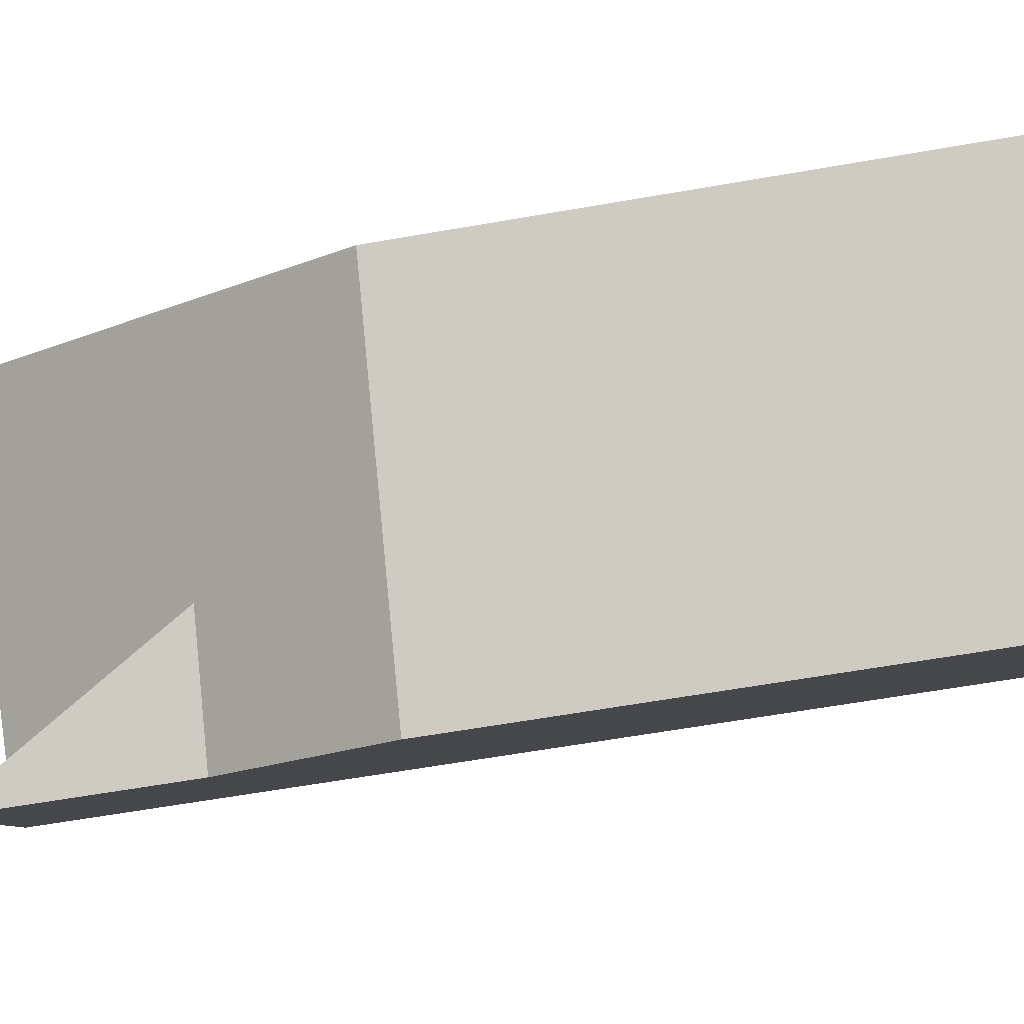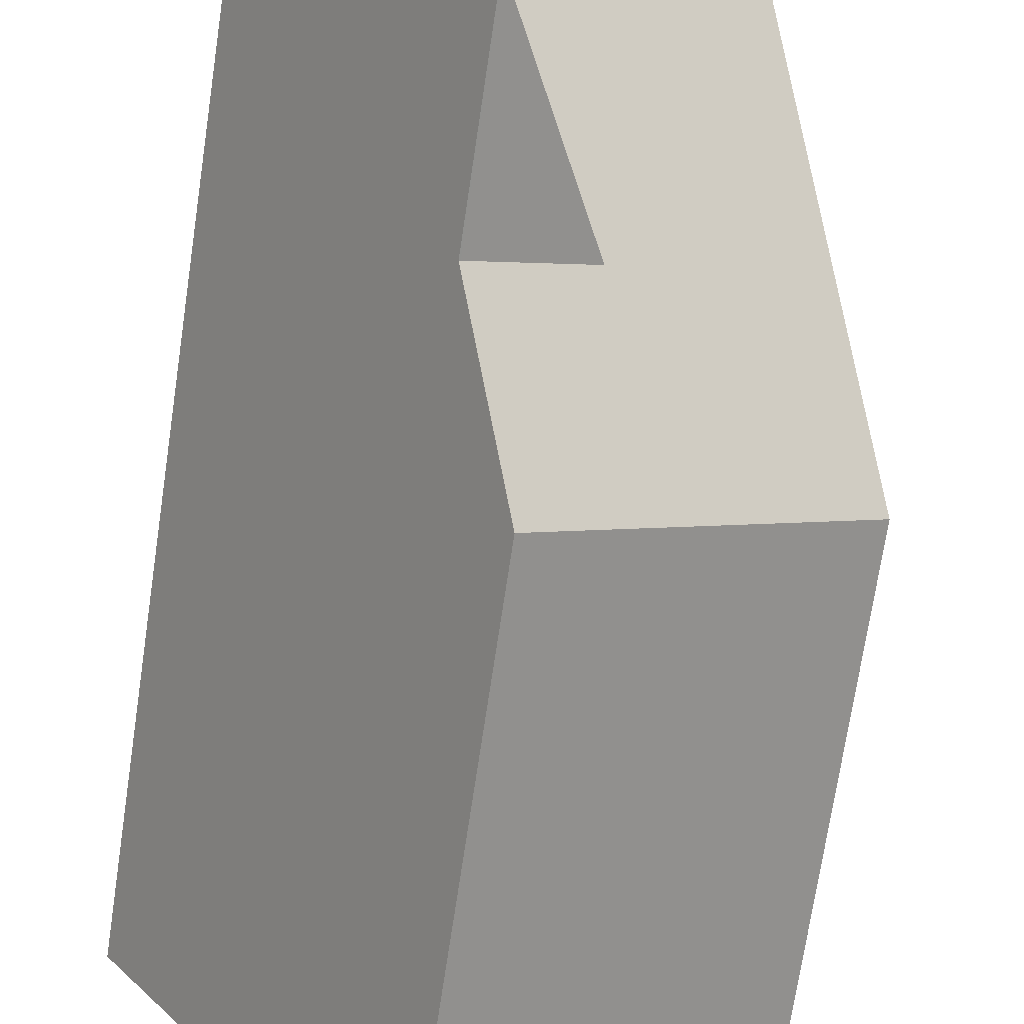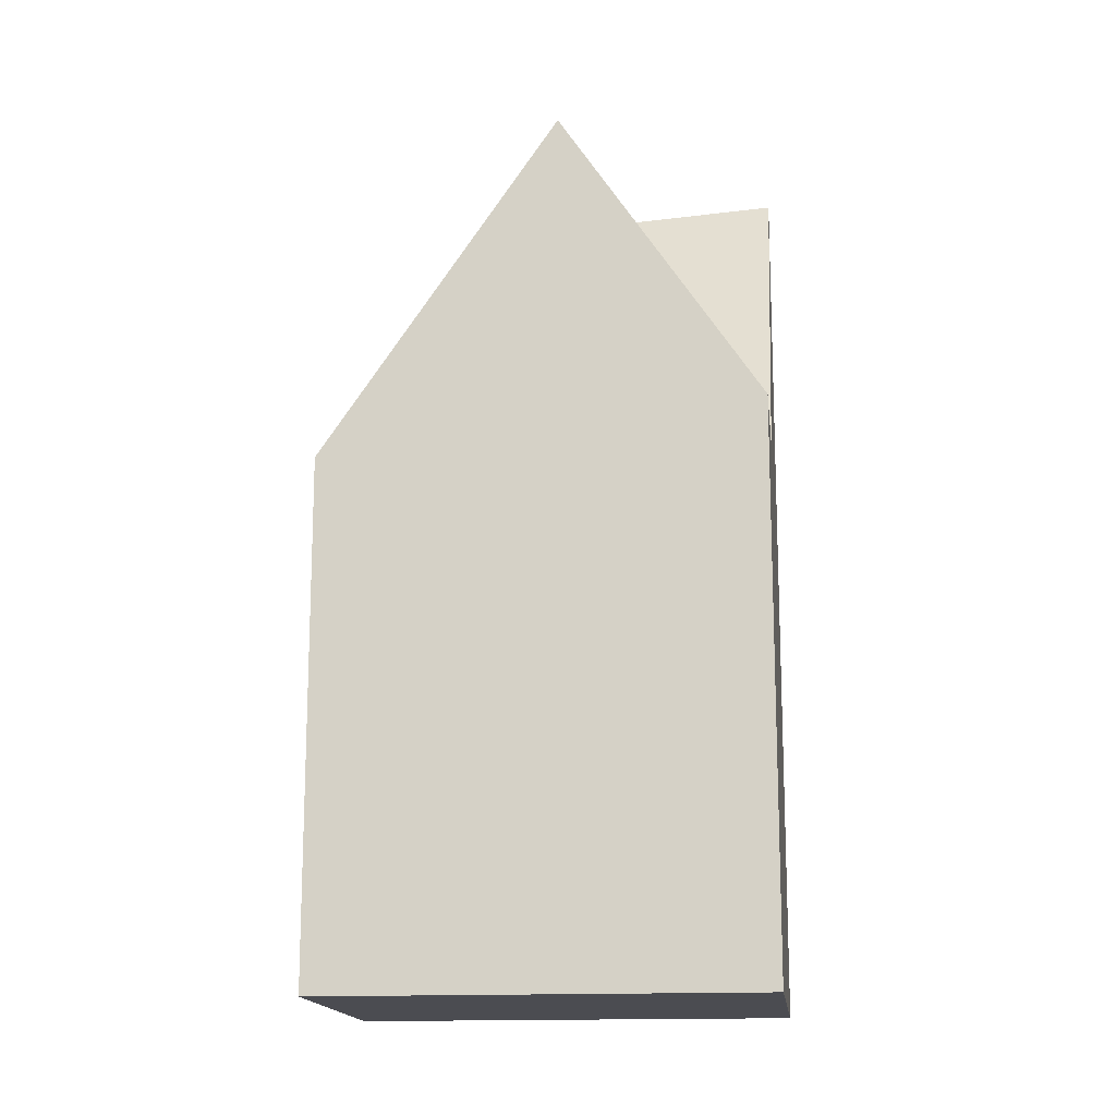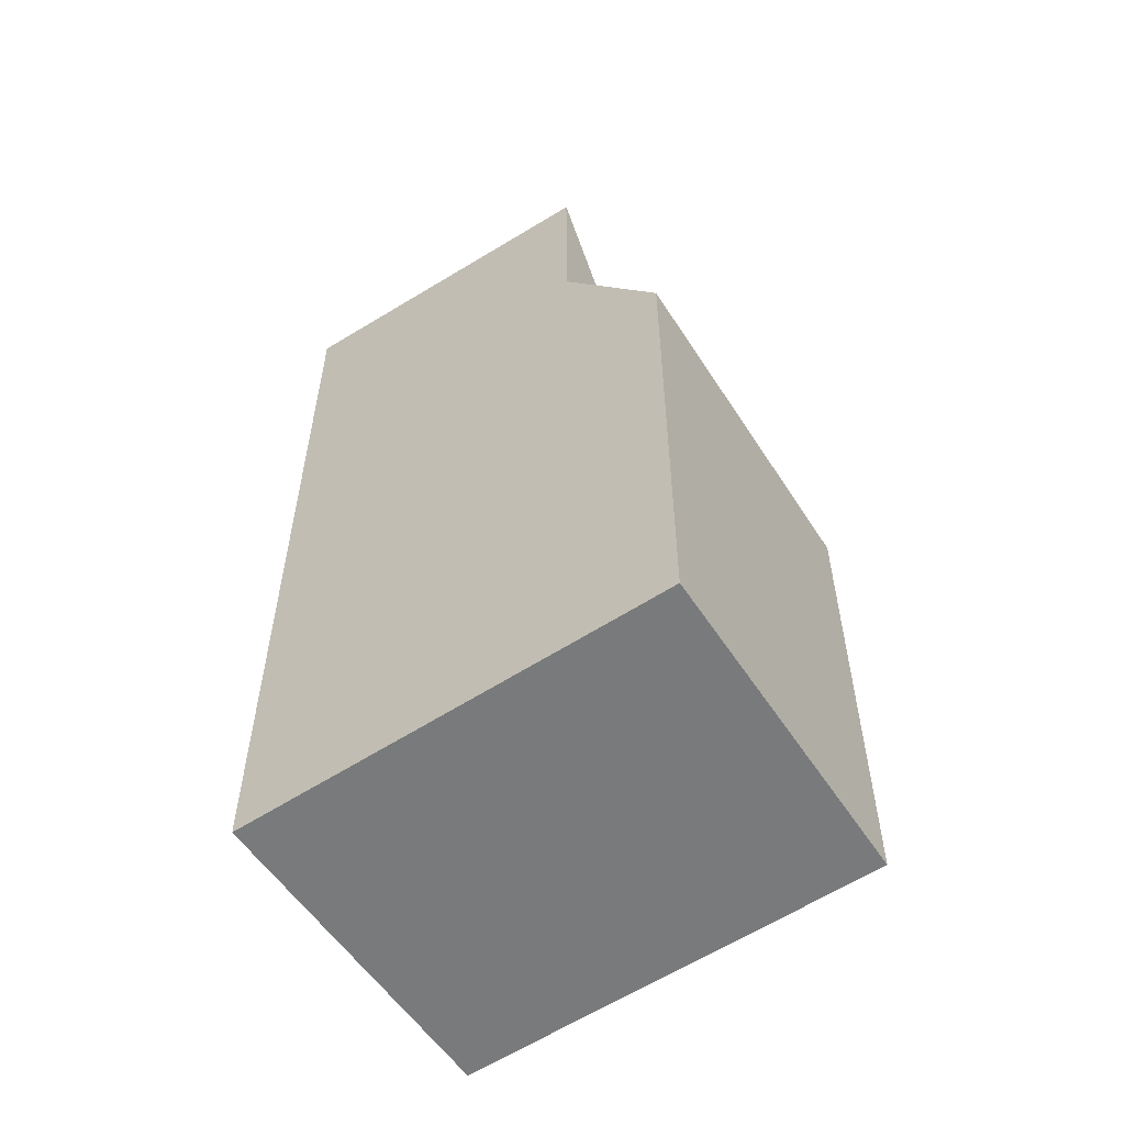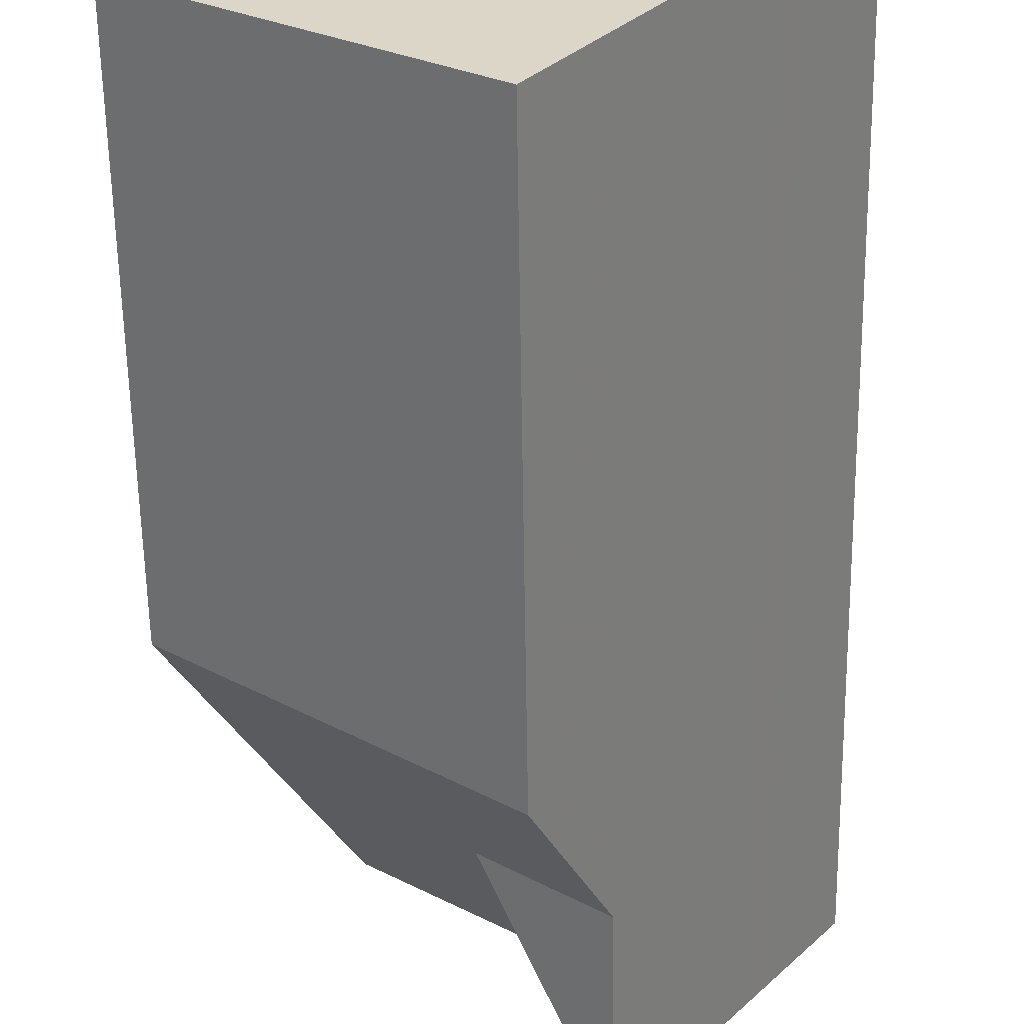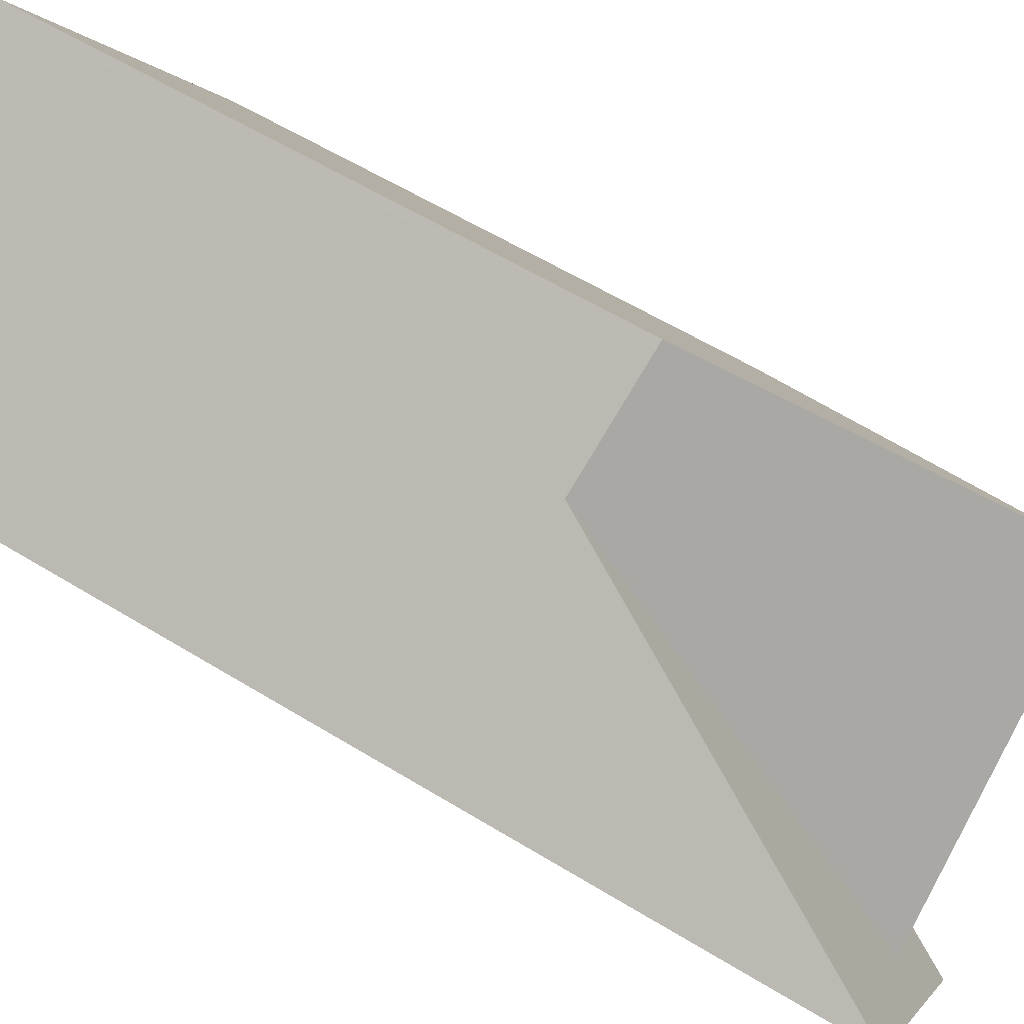
<metadata>
{"format":"obj","ext":"obj","renderer":"f3d","projection":"perspective","resolution":1024,"background":"white","views":[{"elev":-61.9,"azim":100.1,"up":"+Y"},{"elev":-71.8,"azim":-8.5,"up":"+Y"},{"elev":-15.4,"azim":131.2,"up":"+Z"},{"elev":-58.0,"azim":-21.2,"up":"+Z"},{"elev":-60.1,"azim":-179.1,"up":"+Y"},{"elev":57.1,"azim":-57.2,"up":"+Y"}]}
</metadata>
<code>
v -200.4 -1106 5.746
v -203.4 -1109 5.923
v -206.3 -1104 10.13
v -203.1 -1102 6.27
v -201.5 -1107 5.81
v -204.7 -1106 9.593
v -201.9 -1104 9.595
v -201.9 -1104 9.595
v -200.4 -1106 5.75
v -205 -1106 9.968
v -201.9 -1104 9.595
v -204.1 -1108 7.641
v -204.7 -1106 9.593
v -204.3 -1103 6.154
v -203 -1107 7.576
v -204.1 -1108 9.852
v -204.3 -1103 6.154
v -204.7 -1106 9.593
v -204.7 -1107 9.933
v -201.9 -1104 9.595
v -203.2 -1102 6.263
v -204.6 -1105 8.612
v -205.3 -1106 10
v -202.2 -1104 8.861
v -202.2 -1104 8.854
v -204.6 -1105 8.612
v -205.4 -1106 10.02
v -204.5 -1105 8.233
v -202.4 -1104 8.36
v -202.3 -1103 8.365
v -204.5 -1105 8.233
v -204.3 -1103 6.163
v -206.3 -1104 10.13
v -203.1 -1102 6.28
v -203.2 -1102 6.273
v -204.3 -1103 6.163
v -202.5 -1104 8.357
v -203.3 -1102 6.267
v -202 -1104 9.595
v -200.5 -1106 5.753
v -202.3 -1104 8.848
v -202 -1104 9.595
v -203.3 -1102 6.257
v -204.5 -1105 7.973
v -205.5 -1106 10.03
v -202.4 -1103 8.187
v -202.5 -1103 8.18
v -204.5 -1105 7.973
v -202.5 -1103 8.174
v -206.3 -1104 10.09
v -205.5 -1106 10
v -204.1 -1108 7.64
v -204.1 -1108 9.818
v -205.4 -1106 9.985
v -203.4 -1109 5.923
v -205.3 -1106 9.968
v -205 -1106 9.933
v -204.7 -1107 9.901
v -206.3 -1104 10.1
v -201.1 -1105 7.468
v -201.2 -1105 7.471
v -203 -1107 7.576
v -204.1 -1108 7.64
v -204.1 -1108 7.641
v -204.1 -1108 9.818
v -203 -1107 7.576
v -201 -1105 7.464
v -204.1 -1108 9.852
v -200.5 -1106 5.804
v -200.5 -1106 5.808
v -203.4 -1109 5.977
v -203.5 -1109 5.978
v -201.5 -1107 5.866
v -200.4 -1106 5.8
v -200.4 -1106 5.75
v -200.4 -1106 5.746
v -200.4 -1106 -8.882e-16
v -200.4 -1106 0
v -203.5 -1109 5.978
v -203.4 -1109 5.923
v -203.4 -1109 0
v -203.5 -1109 8.882e-16
v -206.3 -1104 10.1
v -206.3 -1104 10.13
v -206.3 -1104 0
v -206.3 -1104 0
v -203.1 -1102 6.28
v -203.1 -1102 6.27
v -203.1 -1102 0
v -203.1 -1102 0
v -203.4 -1109 5.923
v -201.5 -1107 5.81
v -201.5 -1107 0
v -203.4 -1109 8.882e-16
v -201 -1105 7.464
v -201.9 -1104 9.595
v -201.9 -1104 0
v -201 -1105 0
v -200.5 -1106 5.753
v -200.4 -1106 5.75
v -200.4 -1106 0
v -200.5 -1106 0
v -205.3 -1106 10
v -205 -1106 9.968
v -205 -1106 1.776e-15
v -205.3 -1106 0
v -203.3 -1102 6.257
v -204.3 -1103 6.154
v -204.3 -1103 8.882e-16
v -203.3 -1102 0
v -205 -1106 9.968
v -204.7 -1107 9.933
v -204.7 -1107 0
v -205 -1106 1.776e-15
v -203.1 -1102 6.27
v -203.2 -1102 6.263
v -203.2 -1102 0
v -203.1 -1102 0
v -205.4 -1106 10.02
v -205.3 -1106 10
v -205.3 -1106 0
v -205.4 -1106 1.776e-15
v -201.9 -1104 9.595
v -202.2 -1104 8.861
v -202.2 -1104 0
v -201.9 -1104 0
v -205.5 -1106 10.03
v -205.4 -1106 10.02
v -205.4 -1106 1.776e-15
v -205.5 -1106 0
v -202.2 -1104 8.861
v -202.3 -1103 8.365
v -202.3 -1103 0
v -202.2 -1104 0
v -206.3 -1104 10.13
v -206.3 -1104 10.13
v -206.3 -1104 0
v -206.3 -1104 0
v -202.4 -1103 8.187
v -203.1 -1102 6.28
v -203.1 -1102 0
v -202.4 -1103 0
v -201.5 -1107 5.81
v -200.5 -1106 5.753
v -200.5 -1106 0
v -201.5 -1107 0
v -203.2 -1102 6.263
v -203.3 -1102 6.257
v -203.3 -1102 0
v -203.2 -1102 0
v -206.3 -1104 10.13
v -205.5 -1106 10.03
v -205.5 -1106 0
v -206.3 -1104 0
v -202.3 -1103 8.365
v -202.4 -1103 8.187
v -202.4 -1103 0
v -202.3 -1103 0
v -203.4 -1109 5.923
v -203.4 -1109 5.923
v -203.4 -1109 8.882e-16
v -203.4 -1109 0
v -204.3 -1103 6.154
v -206.3 -1104 10.1
v -206.3 -1104 0
v -204.3 -1103 8.882e-16
v -200.4 -1106 5.8
v -201 -1105 7.464
v -201 -1105 0
v -200.4 -1106 8.882e-16
v -204.7 -1107 9.933
v -204.1 -1108 9.852
v -204.1 -1108 0
v -204.7 -1107 0
v -204.1 -1108 7.641
v -203.5 -1109 5.978
v -203.5 -1109 8.882e-16
v -204.1 -1108 0
v -200.4 -1106 5.746
v -200.4 -1106 5.8
v -200.4 -1106 8.882e-16
v -200.4 -1106 -8.882e-16
v -206.3 -1104 0
v -203.1 -1102 0
v -200.4 -1106 0
v -203.4 -1109 0
f 56 23 27 54
f 30 24 25 29
f 66 6 39 61
f 60 8 7 67
f 58 19 10 57
f 52 12 16 53
f 37 29 25 41
f 57 10 23 56
f 24 11 20 25
f 41 25 20 42
f 50 33 3 59
f 35 21 4 34
f 43 21 35 38
f 51 45 33 50
f 47 35 34 46
f 49 38 35 47
f 48 36 38 49
f 61 39 8 60
f 41 26 31 37
f 42 13 26 41
f 38 36 14 43
f 54 27 45 51
f 46 30 29 47
f 47 29 37 49
f 49 37 31 48
f 50 32 44 51
f 51 44 28 54
f 54 28 22 56
f 57 18 58
f 53 15 52
f 56 22 18 57
f 59 17 32 50
f 70 61 60 69
f 72 64 63 71
f 65 58 18 62
f 71 63 66 73
f 73 66 61 70
f 69 60 67 74
f 68 19 58 65
f 69 9 40 70
f 71 55 2 72
f 73 5 55 71
f 70 40 5 73
f 74 1 9 69
f 76 77 78 75
f 80 81 82 79
f 84 85 86 83
f 88 89 90 87
f 92 93 94 91
f 96 97 98 95
f 100 101 102 99
f 104 105 106 103
f 108 109 110 107
f 112 113 114 111
f 116 117 118 115
f 120 121 122 119
f 124 125 126 123
f 128 129 130 127
f 132 133 134 131
f 136 137 138 135
f 140 141 142 139
f 144 145 146 143
f 148 149 150 147
f 152 153 154 151
f 156 157 158 155
f 160 161 162 159
f 164 165 166 163
f 168 169 170 167
f 172 173 174 171
f 176 177 178 175
f 180 181 182 179
f 184 185 186 183

</code>
